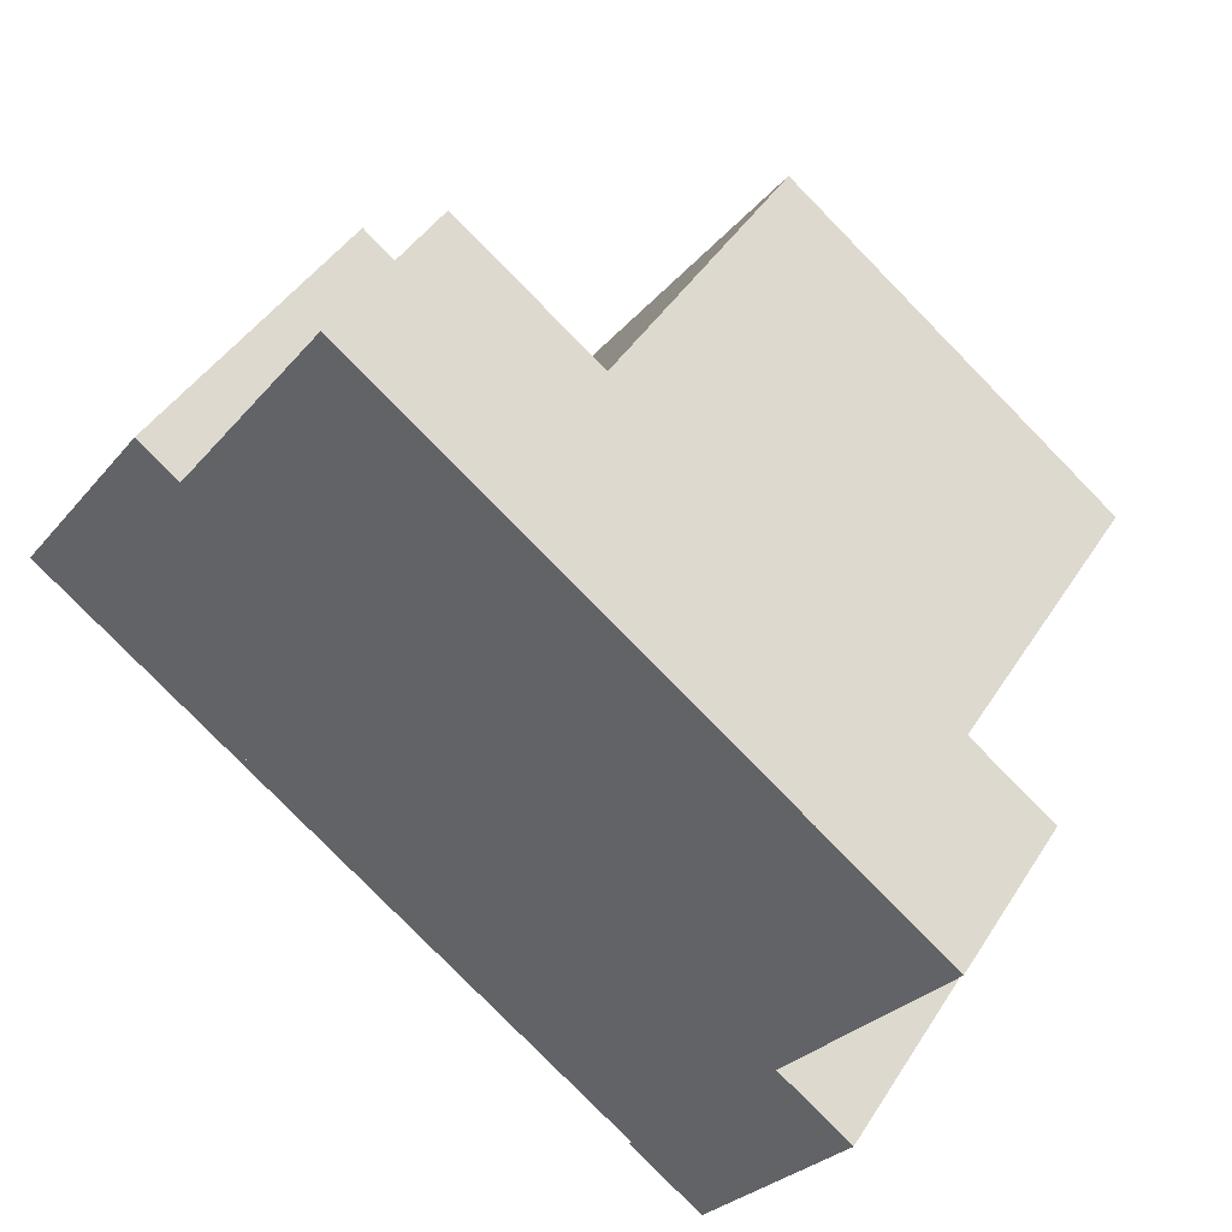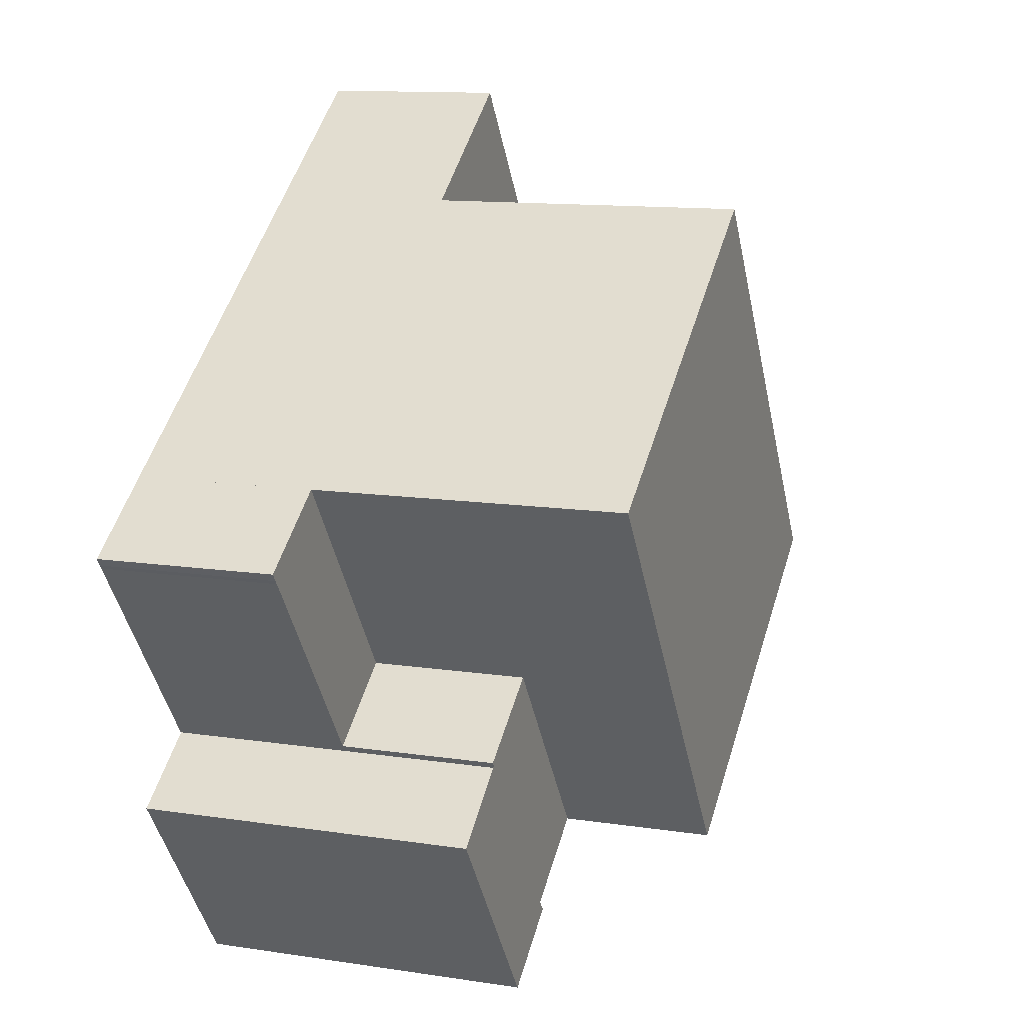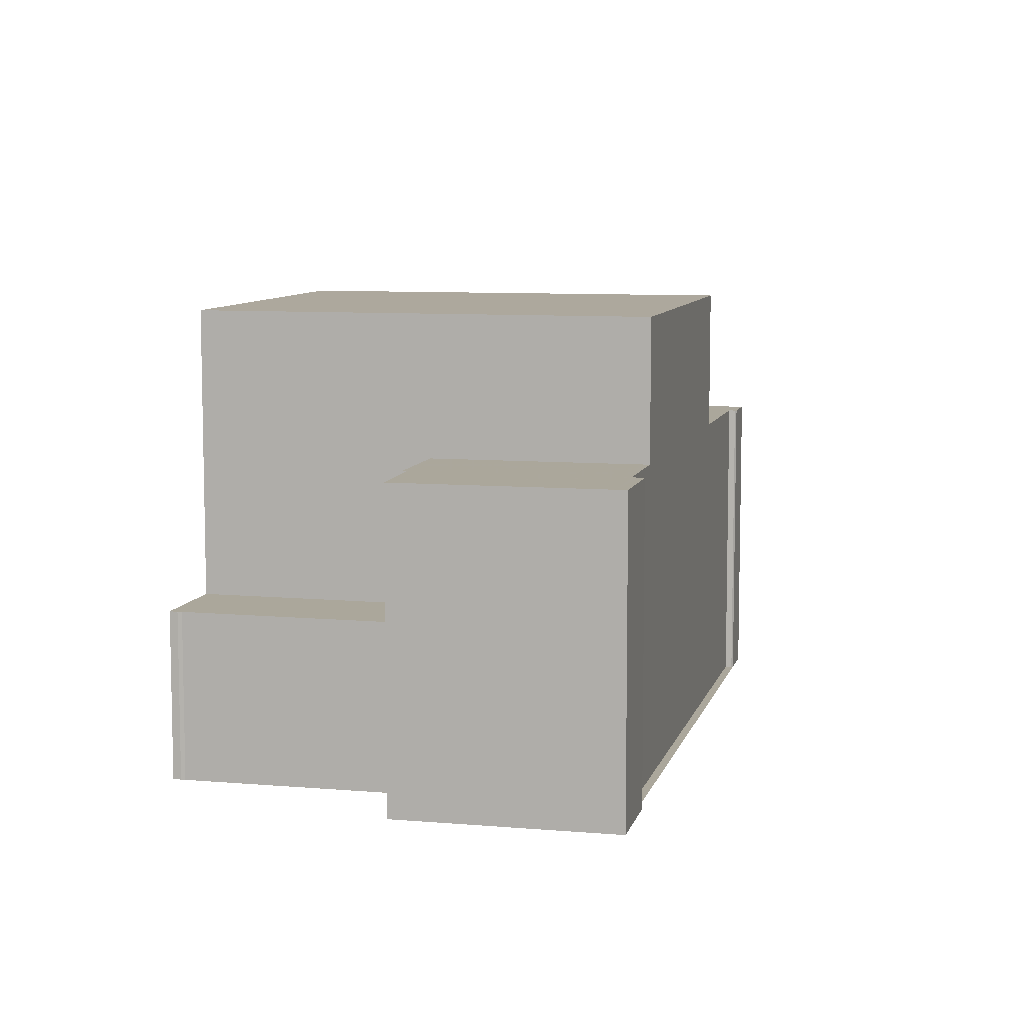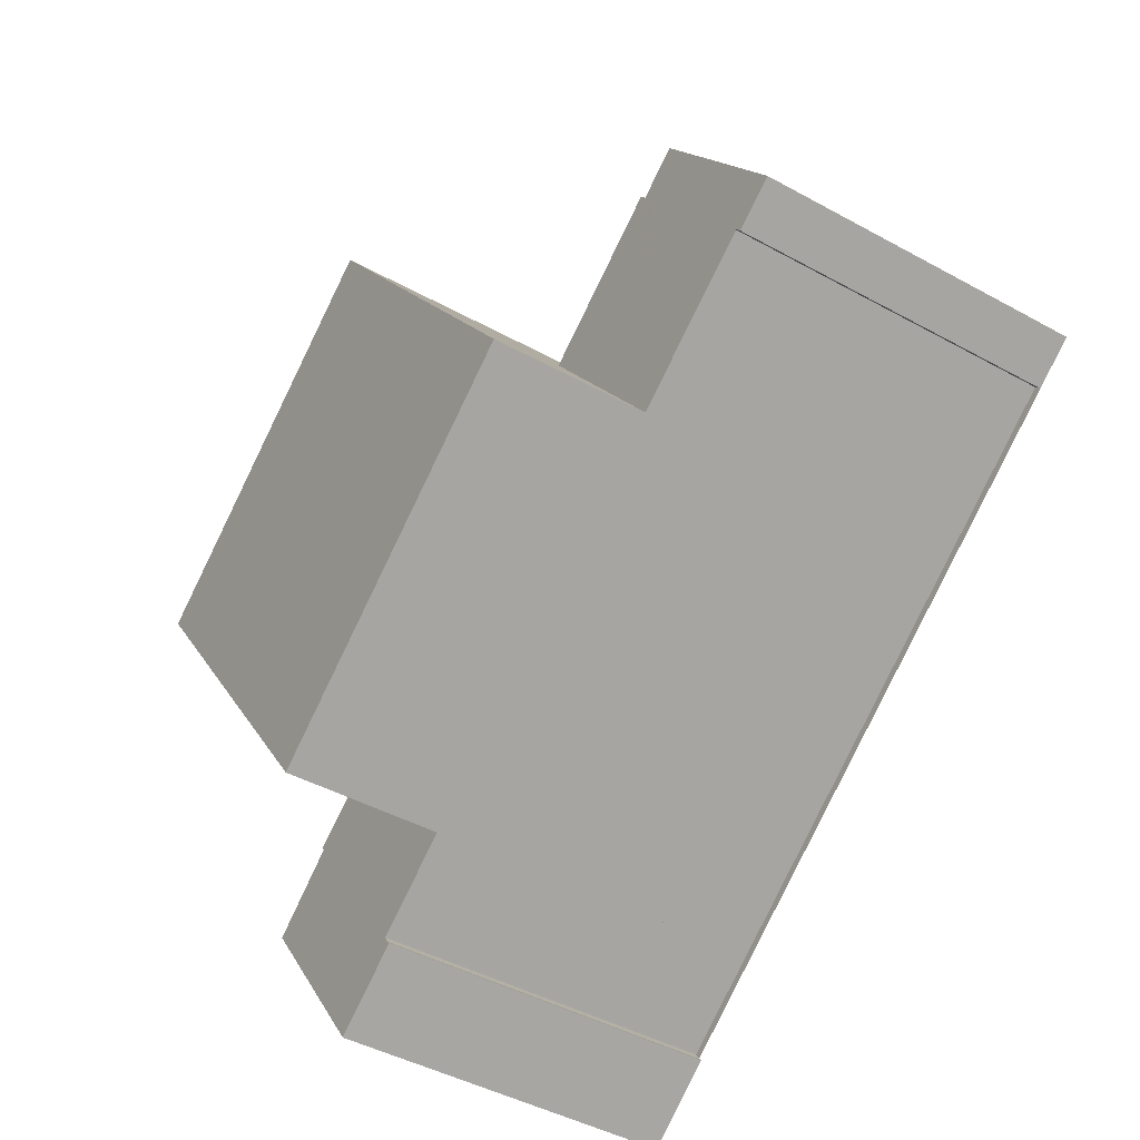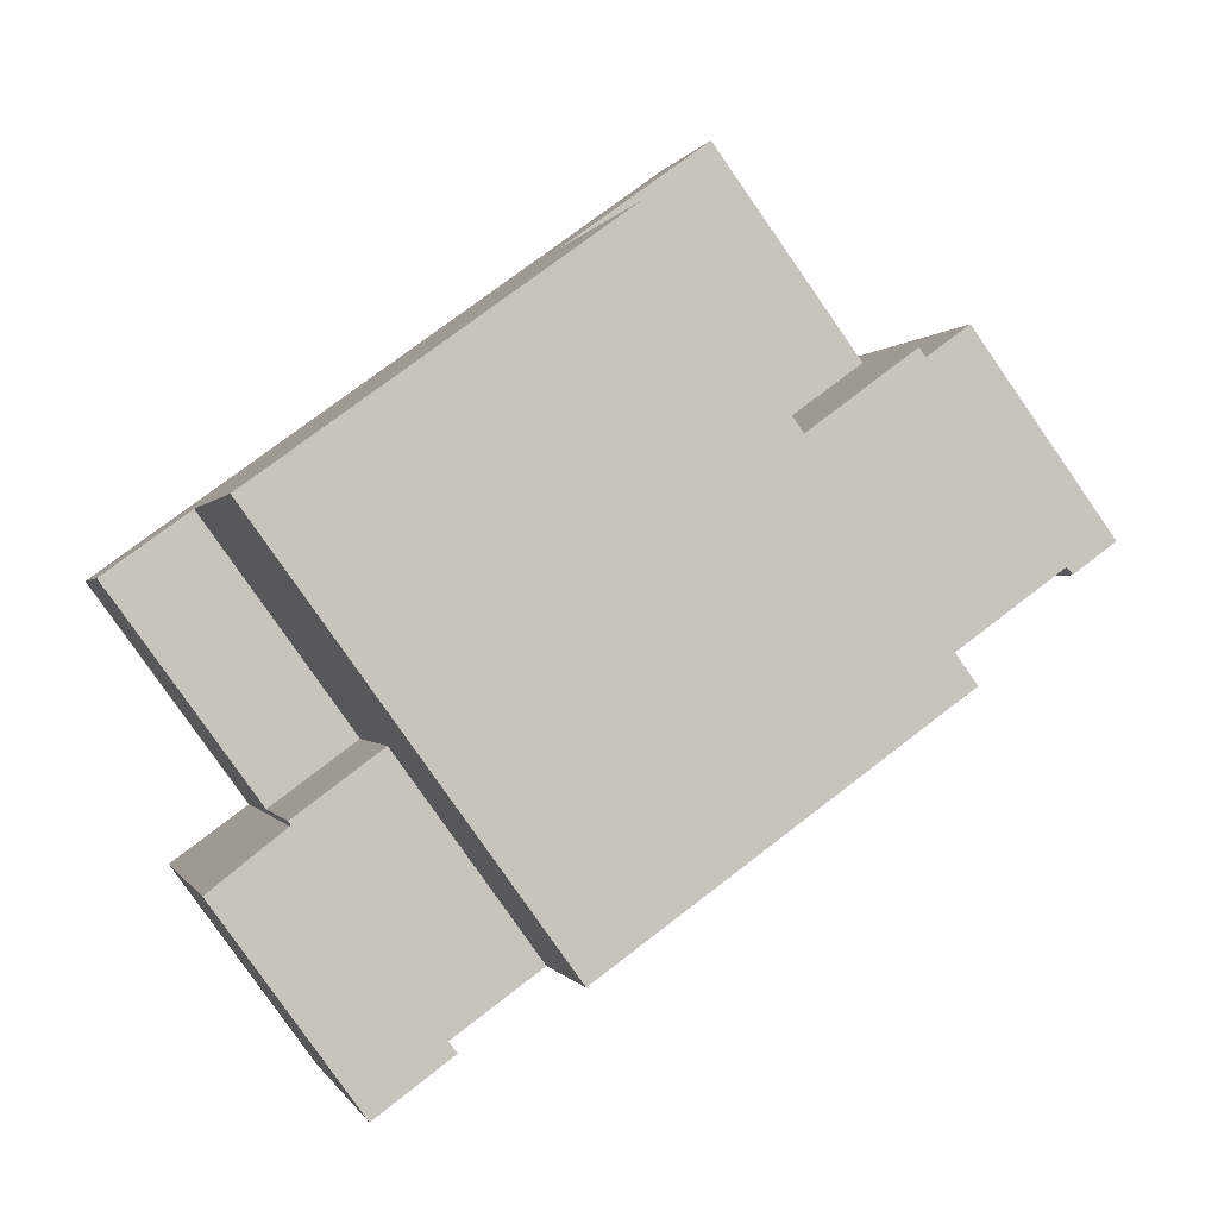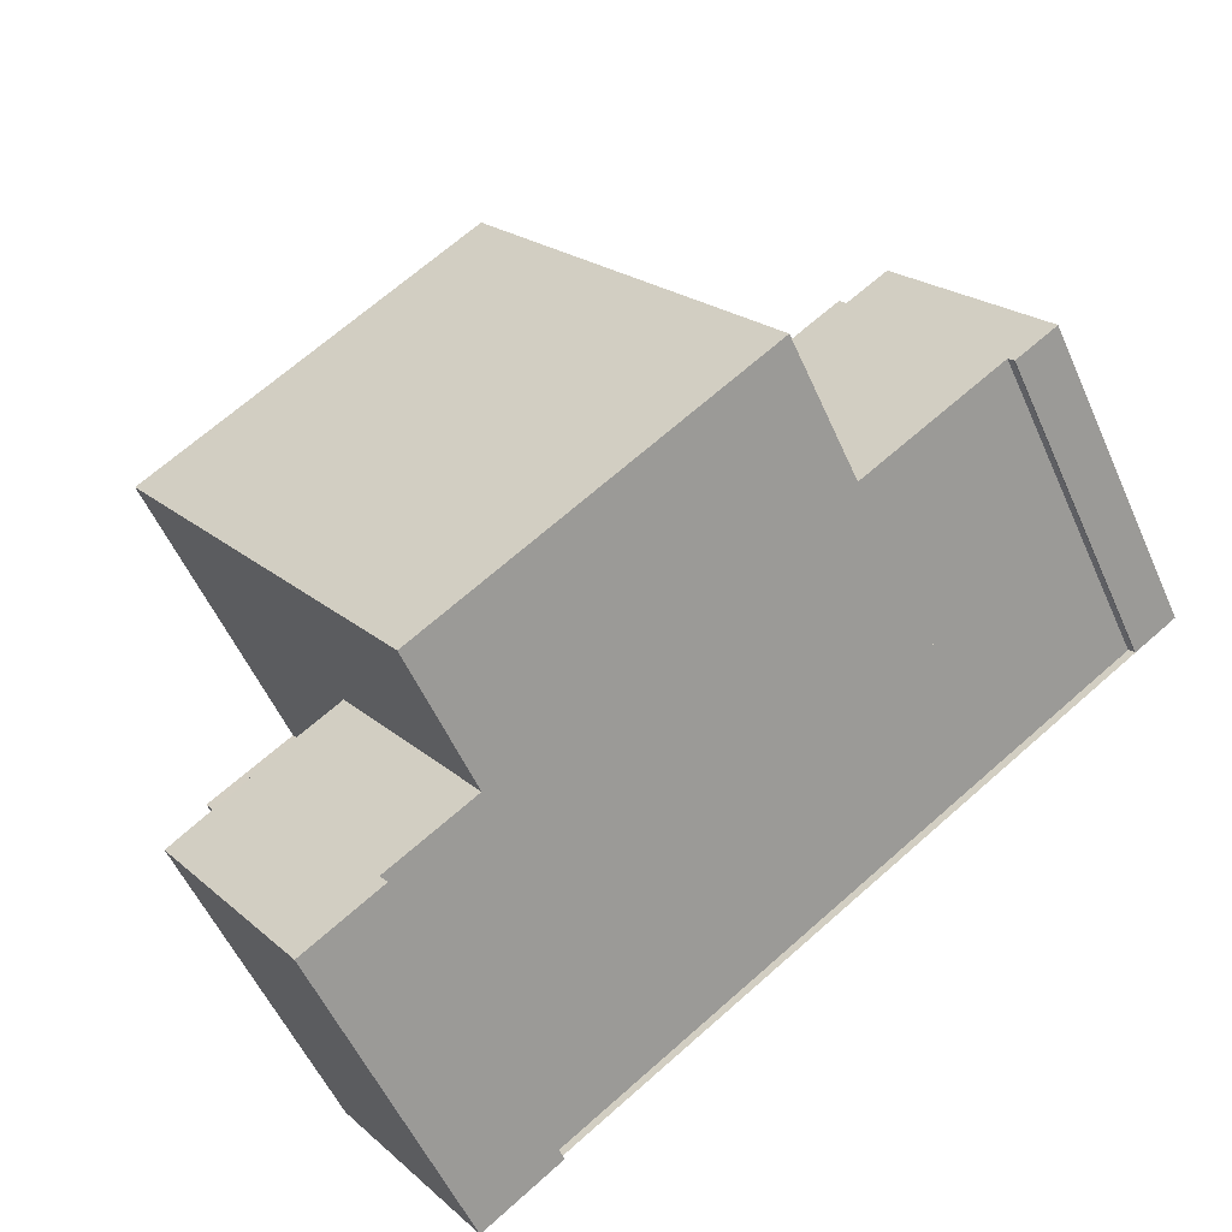
<metadata>
{"format":"obj","ext":"obj","renderer":"f3d","projection":"perspective","resolution":1024,"background":"white","views":[{"elev":42.8,"azim":-150.3,"up":"+Y"},{"elev":12.0,"azim":-69.9,"up":"+Y"},{"elev":8.2,"azim":-40.7,"up":"+Z"},{"elev":-43.9,"azim":56.9,"up":"+Y"},{"elev":-0.3,"azim":-13.4,"up":"+Y"},{"elev":-53.9,"azim":23.5,"up":"+Y"}]}
</metadata>
<code>
v -1468 -1770 3.131
v -1468 -1770 3.131
v -1468 -1770 3.132
v -1459 -1763 3.112
v -1458 -1763 3.112
v -1458 -1763 3.112
v -1463 -1777 5.836
v -1463 -1777 5.836
v -1463 -1777 5.836
v -1464 -1778 5.836
v -1467 -1775 5.836
v -1466 -1774 5.836
v -1456 -1767 5.836
v -1455 -1766 5.836
v -1453 -1769 5.836
v -1453 -1770 5.836
v -1453 -1770 5.836
v -1454 -1770 5.836
v -1456 -1772 8.53
v -1461 -1765 8.544
v -1461 -1765 8.543
v -1458 -1768 8.537
v -1461 -1765 8.544
v -1456 -1772 8.53
v -1467 -1769 8.49
v -1462 -1776 8.476
v -1458 -1764 3.11
v -1468 -1771 3.129
v -1466 -1774 3.115
v -1456 -1767 3.096
v -1461 -1765 3.117
v -1467 -1769 3.129
v -1456 -1772 5.836
v -1466 -1774 5.836
v -1458 -1768 5.836
v -1456 -1767 5.836
v -1464 -1773 5.836
v -1462 -1776 5.836
v -1461 -1765 5.836
v -1456 -1772 5.836
v -1467 -1769 5.836
v -1462 -1776 5.836
v -1466 -1774 5.836
v -1456 -1767 5.836
v -1453 -1770 5.836
v -1456 -1766 5.836
v -1461 -1765 8.543
v -1458 -1768 8.537
v -1458 -1768 8.537
v -1458 -1768 3.101
v -1461 -1765 3.114
v -1461 -1765 3.117
v -1458 -1768 5.836
v -1466 -1770 8.489
v -1461 -1765 5.836
v -1466 -1770 5.836
v -1461 -1765 3.114
v -1466 -1770 3.126
v -1464 -1773 8.483
v -1458 -1768 5.836
v -1464 -1773 5.836
v -1453 -1769 5.836
v -1453 -1770 5.836
v -1463 -1777 5.836
v -1465 -1778 5.836
v -1456 -1771 5.836
v -1464 -1773 3.112
v -1466 -1770 8.489
v -1467 -1769 8.49
v -1462 -1776 8.476
v -1464 -1773 8.483
v -1464 -1773 5.836
v -1466 -1770 3.126
v -1467 -1769 3.129
v -1462 -1766 8.533
v -1462 -1766 8.534
v -1457 -1772 8.52
v -1459 -1769 8.526
v -1463 -1767 8.522
v -1463 -1766 8.524
v -1458 -1773 8.51
v -1461 -1770 8.516
v -1468 -1771 3.129
v -1468 -1770 3.131
v -1466 -1774 3.115
v -1466 -1774 5.836
v -1463 -1777 5.836
v -1466 -1774 5.836
v -1458 -1768 3.101
v -1464 -1773 3.112
v -1458 -1768 5.836
v -1464 -1773 5.836
v -1464 -1773 8.483
v -1464 -1773 3.112
v -1466 -1774 3.115
v -1460 -1769 8.527
v -1461 -1770 8.516
v -1466 -1774 3.115
v -1466 -1774 5.836
v -1466 -1774 5.836
v -1458 -1768 8.537
v -1458 -1768 5.836
v -1456 -1767 5.836
v -1464 -1773 5.836
v -1456 -1767 3.096
v -1458 -1768 3.101
v -1464 -1773 8.483
v -1464 -1778 5.836
v -1465 -1778 5.836
v -1467 -1775 5.836
v -1468 -1770 3.131
v -1468 -1770 3.131
v -1468 -1770 0
v -1468 -1770 0
v -1468 -1770 3.132
v -1468 -1770 3.131
v -1468 -1770 0
v -1468 -1770 -4.441e-16
v -1468 -1770 3.131
v -1468 -1770 3.132
v -1468 -1770 -4.441e-16
v -1468 -1770 0
v -1458 -1763 3.112
v -1459 -1763 3.112
v -1459 -1763 0
v -1458 -1763 0
v -1458 -1763 3.112
v -1458 -1763 3.112
v -1458 -1763 0
v -1458 -1763 0
v -1458 -1764 3.11
v -1458 -1763 3.112
v -1458 -1763 0
v -1458 -1764 4.441e-16
v -1463 -1777 5.836
v -1463 -1777 5.836
v -1463 -1777 0
v -1463 -1777 0
v -1463 -1777 5.836
v -1463 -1777 5.836
v -1463 -1777 0
v -1463 -1777 0
v -1464 -1778 5.836
v -1463 -1777 5.836
v -1463 -1777 0
v -1464 -1778 0
v -1465 -1778 5.836
v -1464 -1778 5.836
v -1464 -1778 0
v -1465 -1778 0
v -1467 -1775 5.836
v -1467 -1775 5.836
v -1467 -1775 0
v -1467 -1775 0
v -1466 -1774 5.836
v -1466 -1774 5.836
v -1466 -1774 0
v -1466 -1774 0
v -1456 -1766 5.836
v -1456 -1767 5.836
v -1456 -1767 0
v -1456 -1766 0
v -1453 -1769 5.836
v -1455 -1766 5.836
v -1455 -1766 0
v -1453 -1769 0
v -1453 -1770 5.836
v -1453 -1769 5.836
v -1453 -1769 0
v -1453 -1770 0
v -1453 -1770 5.836
v -1453 -1770 5.836
v -1453 -1770 0
v -1453 -1770 0
v -1454 -1770 5.836
v -1453 -1770 5.836
v -1453 -1770 0
v -1454 -1770 0
v -1456 -1771 5.836
v -1454 -1770 5.836
v -1454 -1770 0
v -1456 -1771 0
v -1457 -1772 8.52
v -1456 -1772 8.53
v -1456 -1772 -1.776e-15
v -1457 -1772 0
v -1456 -1767 3.096
v -1458 -1764 3.11
v -1458 -1764 4.441e-16
v -1456 -1767 0
v -1468 -1770 3.131
v -1468 -1771 3.129
v -1468 -1771 0
v -1468 -1770 0
v -1466 -1774 5.836
v -1466 -1774 5.836
v -1466 -1774 0
v -1466 -1774 0
v -1456 -1767 5.836
v -1456 -1767 5.836
v -1456 -1767 0
v -1456 -1767 0
v -1463 -1777 5.836
v -1462 -1776 5.836
v -1462 -1776 0
v -1463 -1777 0
v -1453 -1770 5.836
v -1453 -1770 5.836
v -1453 -1770 0
v -1453 -1770 0
v -1455 -1766 5.836
v -1456 -1766 5.836
v -1456 -1766 0
v -1455 -1766 0
v -1459 -1763 3.112
v -1461 -1765 3.117
v -1461 -1765 -4.441e-16
v -1459 -1763 0
v -1453 -1769 5.836
v -1453 -1769 5.836
v -1453 -1769 0
v -1453 -1769 0
v -1463 -1777 5.836
v -1463 -1777 5.836
v -1463 -1777 0
v -1463 -1777 0
v -1467 -1775 5.836
v -1465 -1778 5.836
v -1465 -1778 0
v -1467 -1775 0
v -1456 -1772 5.836
v -1456 -1771 5.836
v -1456 -1771 0
v -1456 -1772 0
v -1463 -1766 8.524
v -1467 -1769 8.49
v -1467 -1769 1.776e-15
v -1463 -1766 0
v -1461 -1765 8.544
v -1462 -1766 8.534
v -1462 -1766 1.776e-15
v -1461 -1765 0
v -1458 -1773 8.51
v -1457 -1772 8.52
v -1457 -1772 0
v -1458 -1773 1.776e-15
v -1462 -1766 8.534
v -1463 -1766 8.524
v -1463 -1766 0
v -1462 -1766 1.776e-15
v -1462 -1776 8.476
v -1458 -1773 8.51
v -1458 -1773 1.776e-15
v -1462 -1776 0
v -1467 -1769 3.129
v -1468 -1770 3.131
v -1468 -1770 0
v -1467 -1769 4.441e-16
v -1463 -1777 5.836
v -1463 -1777 5.836
v -1463 -1777 0
v -1463 -1777 0
v -1468 -1771 3.129
v -1466 -1774 3.115
v -1466 -1774 4.441e-16
v -1468 -1771 0
v -1456 -1767 5.836
v -1456 -1767 5.836
v -1456 -1767 0
v -1456 -1767 0
v -1464 -1778 5.836
v -1464 -1778 5.836
v -1464 -1778 0
v -1464 -1778 0
v -1466 -1774 5.836
v -1467 -1775 5.836
v -1467 -1775 0
v -1466 -1774 0
v -1463 -1777 0
v -1463 -1777 0
v -1463 -1777 0
v -1464 -1778 0
v -1467 -1775 0
v -1466 -1774 0
v -1468 -1770 0
v -1468 -1770 0
v -1468 -1770 0
v -1459 -1763 0
v -1458 -1763 0
v -1458 -1763 0
v -1456 -1767 0
v -1455 -1766 0
v -1453 -1769 0
v -1453 -1770 0
v -1453 -1770 0
v -1454 -1770 0
f 63 46 14 62
f 76 20 21 75
f 78 22 19 77
f 96 75 21 101
f 47 23 39 55
f 54 25 41 56
f 52 4 5 6 27 51
f 85 29 43 86
f 88 37 38 87
f 55 39 31 57
f 56 41 32 58
f 66 33 35 36 13 46 63
f 53 44 30 50
f 60 40 24 48
f 61 42 26 59
f 106 51 27 105
f 49 47 55 91
f 107 54 56 92
f 91 55 57 89
f 92 56 58 90
f 62 15 45 63
f 109 64 8 9 108
f 63 45 16 17 18 66
f 84 74 73 83
f 95 83 73 94
f 80 76 75 79
f 82 78 77 81
f 97 79 75 96
f 79 68 69 80
f 81 70 71 82
f 93 68 79 97
f 83 28 1 2 3 84
f 98 28 83 95
f 86 72 67 85
f 110 12 34 88 87 7 64 109
f 96 78 82 97
f 97 82 71 93
f 99 88 34 100
f 101 22 78 96
f 103 36 35 102
f 104 37 88 99
f 91 60 48 49
f 92 61 59 107
f 108 10 65 109
f 109 65 11 110
f 112 113 114 111
f 116 117 118 115
f 120 121 122 119
f 124 125 126 123
f 128 129 130 127
f 132 133 134 131
f 136 137 138 135
f 140 141 142 139
f 144 145 146 143
f 148 149 150 147
f 152 153 154 151
f 156 157 158 155
f 160 161 162 159
f 164 165 166 163
f 168 169 170 167
f 172 173 174 171
f 176 177 178 175
f 180 181 182 179
f 184 185 186 183
f 188 189 190 187
f 192 193 194 191
f 196 197 198 195
f 200 201 202 199
f 204 205 206 203
f 208 209 210 207
f 212 213 214 211
f 216 217 218 215
f 220 221 222 219
f 224 225 226 223
f 228 229 230 227
f 232 233 234 231
f 236 237 238 235
f 240 241 242 239
f 244 245 246 243
f 248 249 250 247
f 252 253 254 251
f 256 257 258 255
f 260 261 262 259
f 264 265 266 263
f 268 269 270 267
f 272 273 274 271
f 276 277 278 275
f 280 281 282 283 284 285 286 287 288 289 290 291 292 293 294 295 296 279

</code>
